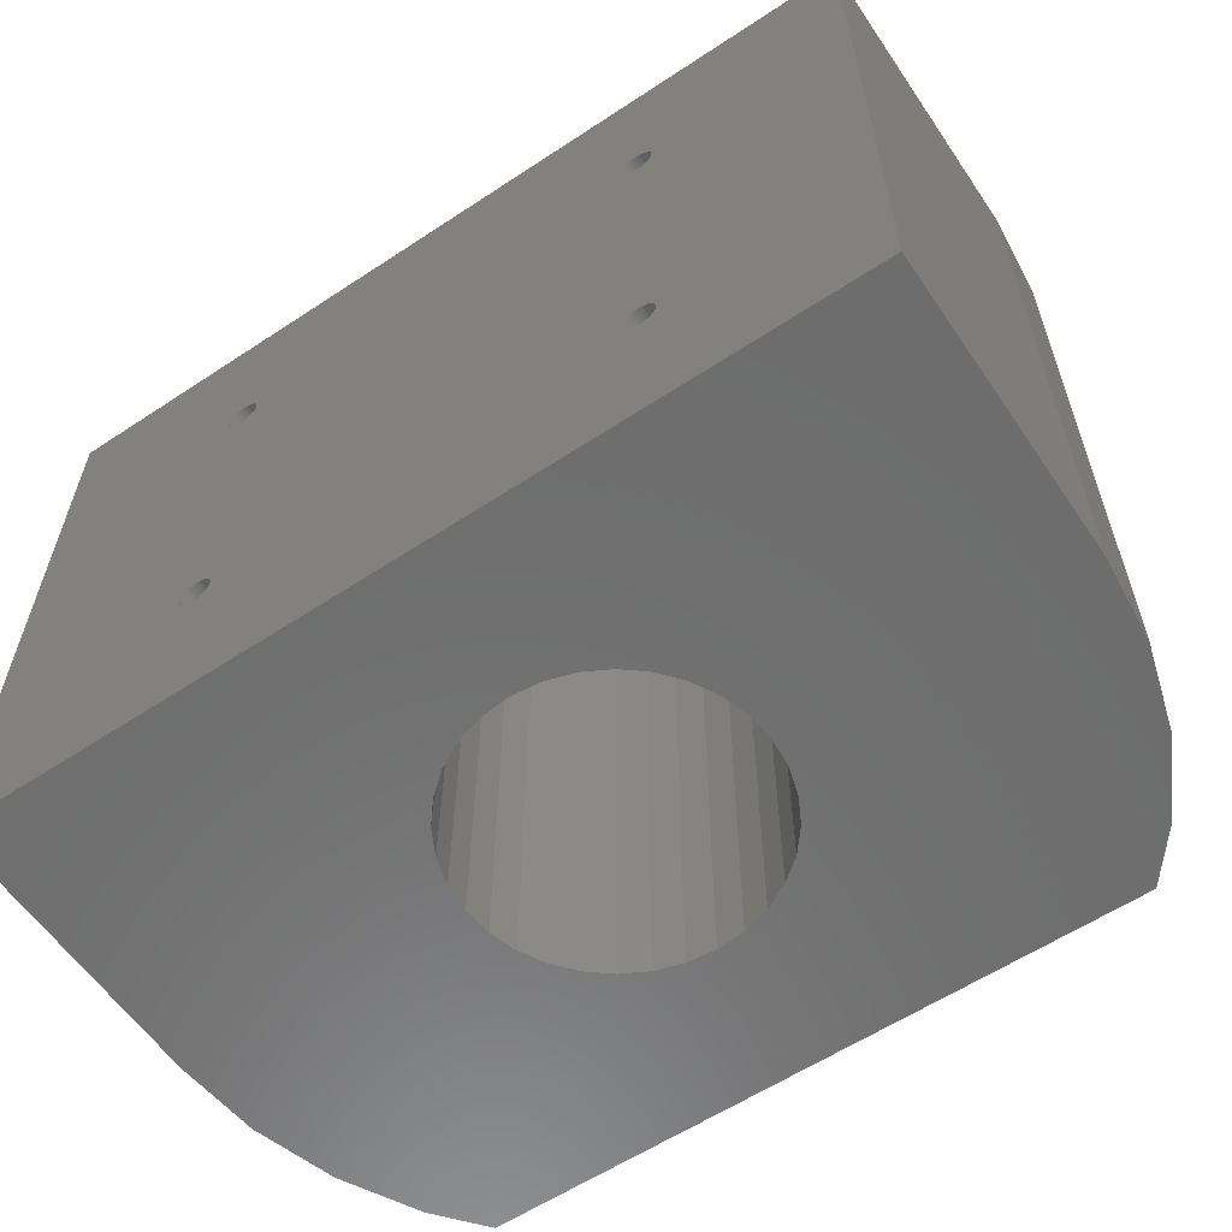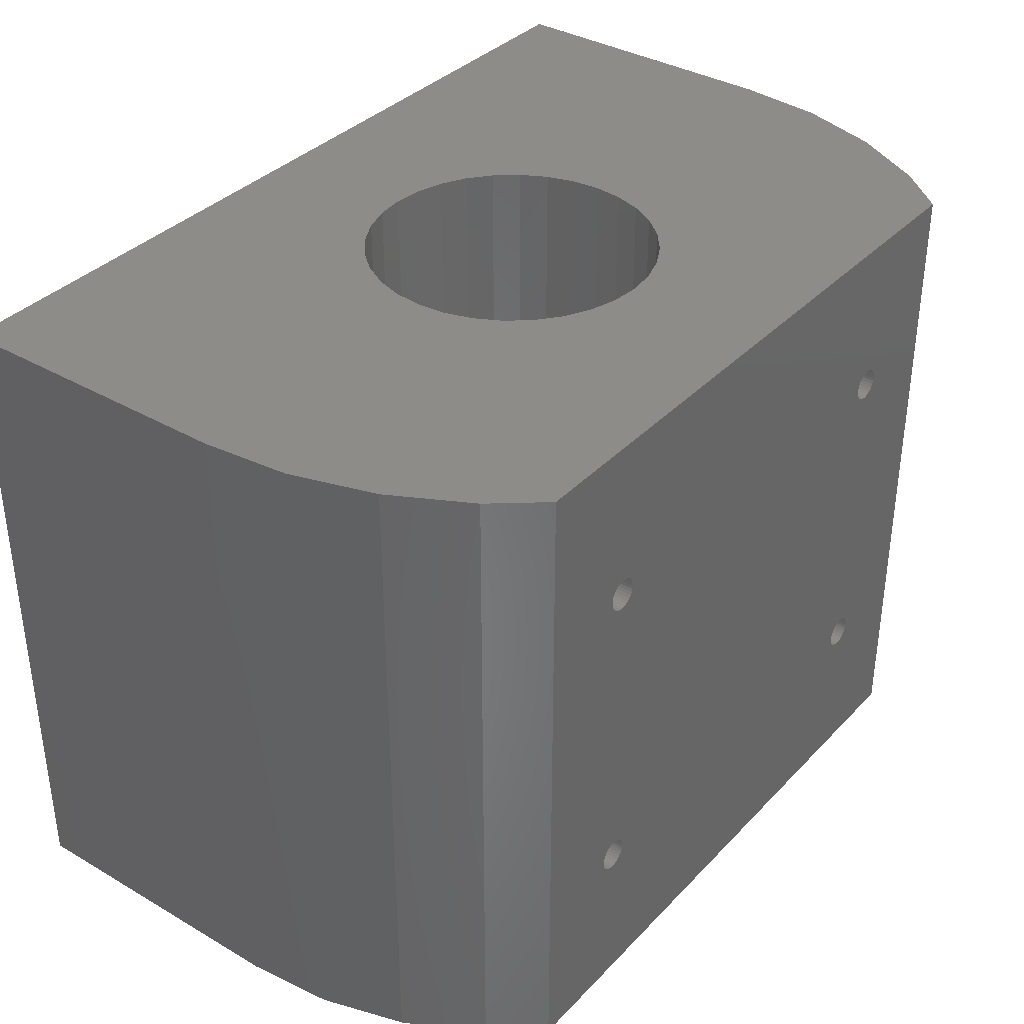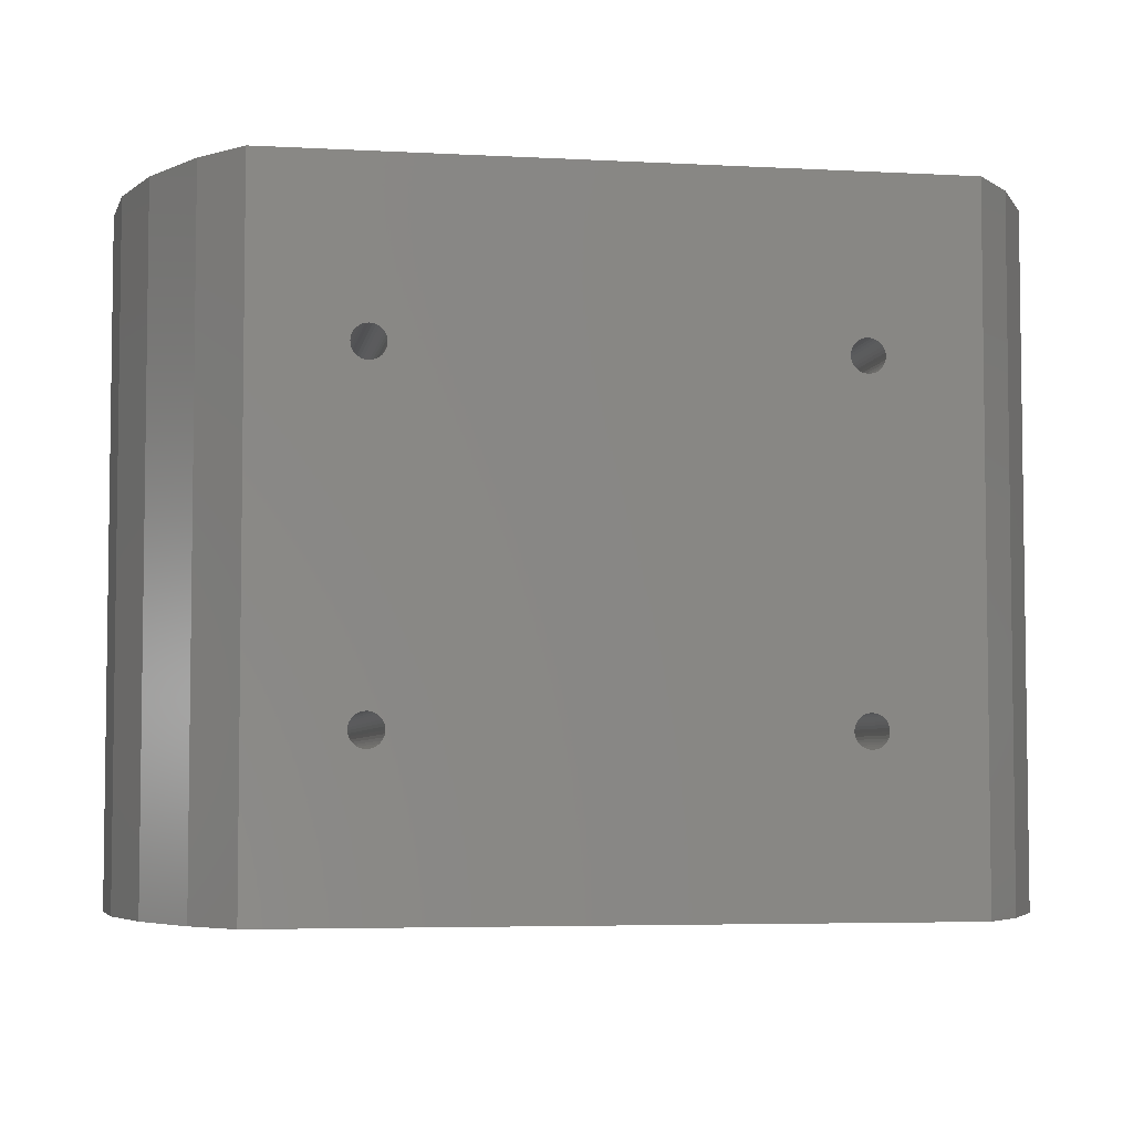
<metadata>
{"format":"stl","ext":"stl","renderer":"f3d","projection":"perspective","resolution":1024,"background":"white","views":[{"elev":-59.6,"azim":-145.9,"up":"+Y"},{"elev":36.2,"azim":-52.8,"up":"+Y"},{"elev":-4.8,"azim":-9.6,"up":"+Y"}]}
</metadata>
<code>
# stl→obj: 344 verts, 704 faces
v 20.44 14.29 0
v 20.41 14.56 50.8
v 20.41 14.56 0
v 20.44 14.29 50.8
v 20.33 14.82 50.8
v 20.33 14.82 0
v 19.32 15.65 0
v 19.58 15.57 50.8
v 19.32 15.65 50.8
v 19.58 15.57 0
v 18.78 12.93 0
v 18.52 13 50.8
v 18.78 12.93 50.8
v 18.52 13 0
v 19.58 13 0
v 19.32 12.93 50.8
v 19.58 13 50.8
v 19.32 12.93 0
v 20.33 13.76 0
v 20.41 14.02 50.8
v 20.41 14.02 0
v 20.33 13.76 50.8
v 19.05 15.68 0
v 19.05 15.68 50.8
v 18.78 15.65 0
v 18.78 15.65 50.8
v 18.28 13.13 0
v 18.07 13.31 50.8
v 18.28 13.13 50.8
v 18.07 13.31 0
v 19.05 12.9 0
v 19.05 12.9 50.8
v 20.03 13.31 0
v 19.82 13.13 50.8
v 20.03 13.31 50.8
v 19.82 13.13 0
v 20.2 13.52 50.8
v 20.2 13.52 0
v 19.82 15.44 50.8
v 19.82 15.44 0
v 17.77 13.76 50.8
v 17.69 14.02 0
v 17.69 14.02 50.8
v 17.77 13.76 0
v 17.66 14.29 0
v 17.66 14.29 50.8
v 17.69 14.56 50.8
v 17.77 14.82 0
v 17.77 14.82 50.8
v 17.69 14.56 0
v 17.9 15.06 0
v 17.9 15.06 50.8
v 18.28 15.44 0
v 18.52 15.57 50.8
v 18.28 15.44 50.8
v 18.52 15.57 0
v 20.2 15.06 0
v 20.03 15.27 50.8
v 20.03 15.27 0
v 20.2 15.06 50.8
v 17.9 13.52 0
v 17.9 13.52 50.8
v 18.07 15.27 0
v 18.07 15.27 50.8
v -17.66 14.29 0
v -17.69 14.56 50.8
v -17.69 14.56 0
v -17.66 14.29 50.8
v -17.77 14.82 50.8
v -17.77 14.82 0
v -18.78 15.65 0
v -18.52 15.57 50.8
v -18.78 15.65 50.8
v -18.52 15.57 0
v -19.32 12.93 0
v -19.58 13 50.8
v -19.32 12.93 50.8
v -19.58 13 0
v -18.52 13 0
v -18.78 12.93 50.8
v -18.52 13 50.8
v -18.78 12.93 0
v -17.77 13.76 0
v -17.69 14.02 50.8
v -17.69 14.02 0
v -17.77 13.76 50.8
v -19.05 15.68 0
v -19.05 15.68 50.8
v -19.32 15.65 0
v -19.32 15.65 50.8
v -19.82 13.13 0
v -20.03 13.31 50.8
v -19.82 13.13 50.8
v -20.03 13.31 0
v -19.05 12.9 0
v -19.05 12.9 50.8
v -18.07 13.31 0
v -18.28 13.13 50.8
v -18.07 13.31 50.8
v -18.28 13.13 0
v -17.9 13.52 50.8
v -17.9 13.52 0
v -18.28 15.44 50.8
v -18.28 15.44 0
v -20.33 13.76 50.8
v -20.41 14.02 0
v -20.41 14.02 50.8
v -20.33 13.76 0
v -20.44 14.29 0
v -20.44 14.29 50.8
v -20.41 14.56 50.8
v -20.33 14.82 0
v -20.33 14.82 50.8
v -20.41 14.56 0
v -20.2 15.06 0
v -20.2 15.06 50.8
v -19.82 15.44 0
v -19.58 15.57 50.8
v -19.82 15.44 50.8
v -19.58 15.57 0
v -17.9 15.06 0
v -18.07 15.27 50.8
v -18.07 15.27 0
v -17.9 15.06 50.8
v -20.2 13.52 0
v -20.2 13.52 50.8
v -20.03 15.27 0
v -20.03 15.27 50.8
v -17.66 -14.29 0
v -17.69 -14.02 50.8
v -17.69 -14.02 0
v -17.66 -14.29 50.8
v -17.77 -13.76 50.8
v -17.77 -13.76 0
v -18.78 -12.93 0
v -18.52 -13 50.8
v -18.78 -12.93 50.8
v -18.52 -13 0
v -19.32 -15.65 0
v -19.58 -15.57 50.8
v -19.32 -15.65 50.8
v -19.58 -15.57 0
v -18.52 -15.57 0
v -18.78 -15.65 50.8
v -18.52 -15.57 50.8
v -18.78 -15.65 0
v -17.77 -14.82 0
v -17.69 -14.56 50.8
v -17.69 -14.56 0
v -17.77 -14.82 50.8
v -19.05 -12.9 0
v -19.05 -12.9 50.8
v -19.32 -12.93 0
v -19.32 -12.93 50.8
v -19.82 -15.44 0
v -20.03 -15.27 50.8
v -19.82 -15.44 50.8
v -20.03 -15.27 0
v -19.05 -15.68 0
v -19.05 -15.68 50.8
v -18.07 -15.27 0
v -18.28 -15.44 50.8
v -18.07 -15.27 50.8
v -18.28 -15.44 0
v -17.9 -15.06 50.8
v -17.9 -15.06 0
v -18.28 -13.13 50.8
v -18.28 -13.13 0
v -20.33 -14.82 50.8
v -20.41 -14.56 0
v -20.41 -14.56 50.8
v -20.33 -14.82 0
v -20.44 -14.29 0
v -20.44 -14.29 50.8
v -20.41 -14.02 50.8
v -20.33 -13.76 0
v -20.33 -13.76 50.8
v -20.41 -14.02 0
v -20.2 -13.52 0
v -20.2 -13.52 50.8
v -19.82 -13.13 0
v -19.58 -13 50.8
v -19.82 -13.13 50.8
v -19.58 -13 0
v -17.9 -13.52 0
v -18.07 -13.31 50.8
v -18.07 -13.31 0
v -17.9 -13.52 50.8
v -20.2 -15.06 0
v -20.2 -15.06 50.8
v -20.03 -13.31 0
v -20.03 -13.31 50.8
v 20.44 -14.29 0
v 20.41 -14.02 50.8
v 20.41 -14.02 0
v 20.44 -14.29 50.8
v 20.33 -13.76 50.8
v 20.33 -13.76 0
v 19.32 -12.93 0
v 19.58 -13 50.8
v 19.32 -12.93 50.8
v 19.58 -13 0
v 18.78 -15.65 0
v 18.52 -15.57 50.8
v 18.78 -15.65 50.8
v 18.52 -15.57 0
v 19.58 -15.57 0
v 19.32 -15.65 50.8
v 19.58 -15.57 50.8
v 19.32 -15.65 0
v 20.33 -14.82 0
v 20.41 -14.56 50.8
v 20.41 -14.56 0
v 20.33 -14.82 50.8
v 19.05 -12.9 0
v 19.05 -12.9 50.8
v 18.78 -12.93 0
v 18.78 -12.93 50.8
v 18.28 -15.44 0
v 18.07 -15.27 50.8
v 18.28 -15.44 50.8
v 18.07 -15.27 0
v 19.05 -15.68 0
v 19.05 -15.68 50.8
v 20.03 -15.27 0
v 19.82 -15.44 50.8
v 20.03 -15.27 50.8
v 19.82 -15.44 0
v 20.2 -15.06 50.8
v 20.2 -15.06 0
v 19.82 -13.13 50.8
v 19.82 -13.13 0
v 17.77 -14.82 50.8
v 17.69 -14.56 0
v 17.69 -14.56 50.8
v 17.77 -14.82 0
v 17.66 -14.29 0
v 17.66 -14.29 50.8
v 17.69 -14.02 50.8
v 17.77 -13.76 0
v 17.77 -13.76 50.8
v 17.69 -14.02 0
v 17.9 -13.52 0
v 17.9 -13.52 50.8
v 18.28 -13.13 0
v 18.52 -13 50.8
v 18.28 -13.13 50.8
v 18.52 -13 0
v 20.2 -13.52 0
v 20.03 -13.31 50.8
v 20.03 -13.31 0
v 20.2 -13.52 50.8
v 17.9 -15.06 0
v 17.9 -15.06 50.8
v 18.07 -13.31 0
v 18.07 -13.31 50.8
v 10.56 28.57 32.46
v 28.2 28.57 50.8
v 31.68 28.57 46.57
v 0 28.57 38.1
v -28.2 28.57 50.8
v 35.2 28.57 39.98
v -2.477 28.57 37.86
v -4.86 28.57 37.13
v 2.477 28.57 37.86
v 4.86 28.57 37.13
v 7.055 28.57 35.96
v 8.98 28.57 34.38
v 11.73 28.57 30.26
v 37.37 28.57 32.83
v 12.46 28.57 27.88
v 38.1 28.57 25.4
v 12.7 28.57 25.4
v 12.46 28.57 22.92
v 11.73 28.57 20.54
v 38.1 28.57 0
v 10.56 28.57 18.34
v 8.98 28.57 16.42
v 7.055 28.57 14.84
v 2.477 28.57 12.94
v 0 28.57 12.7
v 4.86 28.57 13.67
v -7.055 28.57 35.96
v -8.98 28.57 34.38
v -10.56 28.57 32.46
v -31.68 28.57 46.57
v -35.2 28.57 39.98
v -11.73 28.57 30.26
v -37.37 28.57 32.83
v -12.46 28.57 27.88
v -12.7 28.57 25.4
v -38.1 28.57 25.4
v -12.46 28.57 22.92
v -11.73 28.57 20.54
v -38.1 28.57 0
v -10.56 28.57 18.34
v -8.98 28.57 16.42
v -7.055 28.57 14.84
v -4.86 28.57 13.67
v -2.477 28.57 12.94
v -10.56 -28.57 32.46
v -28.2 -28.57 50.8
v -31.68 -28.57 46.57
v 0 -28.57 38.1
v 28.2 -28.57 50.8
v -35.2 -28.57 39.98
v 2.477 -28.57 37.86
v 4.86 -28.57 37.13
v -2.477 -28.57 37.86
v -4.86 -28.57 37.13
v -7.055 -28.57 35.96
v -8.98 -28.57 34.38
v -11.73 -28.57 30.26
v -37.37 -28.57 32.83
v -12.46 -28.57 27.88
v -38.1 -28.57 25.4
v -12.7 -28.57 25.4
v -12.46 -28.57 22.92
v -11.73 -28.57 20.54
v -38.1 -28.57 0
v -10.56 -28.57 18.34
v -8.98 -28.57 16.42
v -7.055 -28.57 14.84
v -2.477 -28.57 12.94
v 0 -28.57 12.7
v -4.86 -28.57 13.67
v 7.055 -28.57 35.96
v 8.98 -28.57 34.38
v 10.56 -28.57 32.46
v 31.68 -28.57 46.57
v 35.2 -28.57 39.98
v 11.73 -28.57 30.26
v 37.37 -28.57 32.83
v 12.46 -28.57 27.88
v 12.7 -28.57 25.4
v 38.1 -28.57 25.4
v 12.46 -28.57 22.92
v 11.73 -28.57 20.54
v 38.1 -28.57 0
v 10.56 -28.57 18.34
v 8.98 -28.57 16.42
v 7.055 -28.57 14.84
v 4.86 -28.57 13.67
v 2.477 -28.57 12.94
f 1 2 3
f 2 1 4
f 3 5 6
f 5 3 2
f 7 8 9
f 8 7 10
f 11 12 13
f 12 11 14
f 15 16 17
f 16 15 18
f 19 20 21
f 20 19 22
f 23 9 24
f 9 23 7
f 25 24 26
f 24 25 23
f 27 28 29
f 28 27 30
f 31 13 32
f 13 31 11
f 33 34 35
f 34 33 36
f 36 17 34
f 17 36 15
f 33 37 38
f 37 33 35
f 38 22 19
f 22 38 37
f 21 4 1
f 4 21 20
f 10 39 8
f 39 10 40
f 41 42 43
f 42 41 44
f 43 45 46
f 45 43 42
f 47 48 49
f 48 47 50
f 49 51 52
f 51 49 48
f 53 54 55
f 54 53 56
f 14 29 12
f 29 14 27
f 18 32 16
f 32 18 31
f 57 58 59
f 58 57 60
f 6 60 57
f 60 6 5
f 40 58 39
f 58 40 59
f 28 61 62
f 61 28 30
f 52 63 64
f 63 52 51
f 46 50 47
f 50 46 45
f 56 26 54
f 26 56 25
f 63 55 64
f 55 63 53
f 62 44 41
f 44 62 61
f 65 66 67
f 66 65 68
f 67 69 70
f 69 67 66
f 71 72 73
f 72 71 74
f 75 76 77
f 76 75 78
f 79 80 81
f 80 79 82
f 83 84 85
f 84 83 86
f 87 73 88
f 73 87 71
f 89 88 90
f 88 89 87
f 91 92 93
f 92 91 94
f 95 77 96
f 77 95 75
f 97 98 99
f 98 97 100
f 100 81 98
f 81 100 79
f 97 101 102
f 101 97 99
f 102 86 83
f 86 102 101
f 85 68 65
f 68 85 84
f 74 103 72
f 103 74 104
f 105 106 107
f 106 105 108
f 107 109 110
f 109 107 106
f 111 112 113
f 112 111 114
f 113 115 116
f 115 113 112
f 117 118 119
f 118 117 120
f 78 93 76
f 93 78 91
f 82 96 80
f 96 82 95
f 121 122 123
f 122 121 124
f 70 124 121
f 124 70 69
f 104 122 103
f 122 104 123
f 92 125 126
f 125 92 94
f 116 127 128
f 127 116 115
f 110 114 111
f 114 110 109
f 120 90 118
f 90 120 89
f 127 119 128
f 119 127 117
f 126 108 105
f 108 126 125
f 129 130 131
f 130 129 132
f 131 133 134
f 133 131 130
f 135 136 137
f 136 135 138
f 139 140 141
f 140 139 142
f 143 144 145
f 144 143 146
f 147 148 149
f 148 147 150
f 151 137 152
f 137 151 135
f 153 152 154
f 152 153 151
f 155 156 157
f 156 155 158
f 159 141 160
f 141 159 139
f 161 162 163
f 162 161 164
f 164 145 162
f 145 164 143
f 161 165 166
f 165 161 163
f 166 150 147
f 150 166 165
f 149 132 129
f 132 149 148
f 138 167 136
f 167 138 168
f 169 170 171
f 170 169 172
f 171 173 174
f 173 171 170
f 175 176 177
f 176 175 178
f 177 179 180
f 179 177 176
f 181 182 183
f 182 181 184
f 142 157 140
f 157 142 155
f 146 160 144
f 160 146 159
f 185 186 187
f 186 185 188
f 134 188 185
f 188 134 133
f 168 186 167
f 186 168 187
f 156 189 190
f 189 156 158
f 180 191 192
f 191 180 179
f 174 178 175
f 178 174 173
f 184 154 182
f 154 184 153
f 191 183 192
f 183 191 181
f 190 172 169
f 172 190 189
f 193 194 195
f 194 193 196
f 195 197 198
f 197 195 194
f 199 200 201
f 200 199 202
f 203 204 205
f 204 203 206
f 207 208 209
f 208 207 210
f 211 212 213
f 212 211 214
f 215 201 216
f 201 215 199
f 217 216 218
f 216 217 215
f 219 220 221
f 220 219 222
f 223 205 224
f 205 223 203
f 225 226 227
f 226 225 228
f 228 209 226
f 209 228 207
f 225 229 230
f 229 225 227
f 230 214 211
f 214 230 229
f 213 196 193
f 196 213 212
f 202 231 200
f 231 202 232
f 233 234 235
f 234 233 236
f 235 237 238
f 237 235 234
f 239 240 241
f 240 239 242
f 241 243 244
f 243 241 240
f 245 246 247
f 246 245 248
f 206 221 204
f 221 206 219
f 210 224 208
f 224 210 223
f 249 250 251
f 250 249 252
f 198 252 249
f 252 198 197
f 232 250 231
f 250 232 251
f 220 253 254
f 253 220 222
f 244 255 256
f 255 244 243
f 238 242 239
f 242 238 237
f 248 218 246
f 218 248 217
f 255 247 256
f 247 255 245
f 254 236 233
f 236 254 253
f 257 258 259
f 258 260 261
f 257 259 262
f 263 261 260
f 264 261 263
f 258 265 260
f 258 266 265
f 258 267 266
f 258 268 267
f 269 262 270
f 258 257 268
f 262 269 257
f 270 271 269
f 272 271 270
f 272 273 271
f 272 274 273
f 272 275 274
f 276 275 272
f 275 276 277
f 277 276 278
f 278 276 279
f 280 276 281
f 282 276 280
f 279 276 282
f 283 261 264
f 284 261 283
f 285 261 284
f 261 285 286
f 286 285 287
f 288 287 285
f 287 288 289
f 290 289 288
f 291 289 290
f 291 292 289
f 293 292 291
f 294 292 293
f 295 294 296
f 295 296 297
f 295 297 298
f 295 298 299
f 295 281 276
f 281 295 300
f 294 295 292
f 300 295 299
f 301 302 303
f 302 304 305
f 301 303 306
f 307 305 304
f 308 305 307
f 302 309 304
f 302 310 309
f 302 311 310
f 302 312 311
f 313 306 314
f 302 301 312
f 306 313 301
f 314 315 313
f 316 315 314
f 316 317 315
f 316 318 317
f 316 319 318
f 320 319 316
f 319 320 321
f 321 320 322
f 322 320 323
f 324 320 325
f 326 320 324
f 323 320 326
f 327 305 308
f 328 305 327
f 329 305 328
f 305 329 330
f 330 329 331
f 332 331 329
f 331 332 333
f 334 333 332
f 335 333 334
f 335 336 333
f 337 336 335
f 338 336 337
f 339 338 340
f 339 340 341
f 339 341 342
f 339 342 343
f 339 325 320
f 325 339 344
f 338 339 336
f 344 339 343
f 333 272 270
f 272 333 336
f 331 270 262
f 270 331 333
f 330 262 259
f 262 330 331
f 305 259 258
f 259 305 330
f 101 62 86
f 244 130 132
f 62 101 244
f 244 133 130
f 188 244 101
f 244 188 133
f 99 188 101
f 99 186 188
f 98 186 99
f 98 167 186
f 81 167 98
f 81 136 167
f 80 136 81
f 80 137 136
f 96 137 80
f 96 152 137
f 77 152 96
f 77 154 152
f 76 154 77
f 76 182 154
f 93 182 76
f 93 183 182
f 92 183 93
f 92 192 183
f 126 192 92
f 126 180 192
f 105 180 126
f 105 177 180
f 261 105 107
f 105 261 177
f 261 107 110
f 302 177 261
f 258 22 305
f 305 194 196
f 197 305 22
f 305 197 194
f 37 197 22
f 37 252 197
f 35 252 37
f 35 250 252
f 34 250 35
f 34 231 250
f 17 231 34
f 17 200 231
f 16 200 17
f 16 201 200
f 32 201 16
f 32 216 201
f 13 216 32
f 13 218 216
f 12 218 13
f 12 246 218
f 29 246 12
f 29 247 246
f 28 247 29
f 28 256 247
f 62 256 28
f 62 244 256
f 43 84 41
f 86 41 84
f 84 43 68
f 41 86 62
f 68 43 46
f 244 132 241
f 20 258 4
f 258 2 4
f 258 5 2
f 258 60 5
f 258 58 60
f 258 39 58
f 258 8 39
f 258 9 8
f 258 24 9
f 258 26 24
f 258 54 26
f 258 55 54
f 103 55 258
f 55 103 64
f 241 132 239
f 47 68 46
f 66 47 49
f 69 49 52
f 122 64 103
f 47 66 68
f 49 69 66
f 52 124 69
f 52 122 124
f 64 122 52
f 261 103 258
f 103 261 72
f 72 261 73
f 73 261 88
f 177 302 175
f 111 261 110
f 113 261 111
f 116 261 113
f 128 261 116
f 119 261 128
f 118 261 119
f 90 261 118
f 88 261 90
f 22 258 20
f 212 305 196
f 214 305 212
f 229 305 214
f 227 305 229
f 226 305 227
f 209 305 226
f 208 305 209
f 224 305 208
f 205 305 224
f 204 305 205
f 221 305 204
f 162 221 220
f 163 220 254
f 239 132 238
f 238 132 235
f 148 235 132
f 235 148 233
f 150 233 148
f 233 150 254
f 165 254 150
f 163 254 165
f 220 163 162
f 221 162 305
f 302 162 145
f 302 145 144
f 302 144 160
f 302 160 141
f 175 302 174
f 162 302 305
f 140 302 141
f 157 302 140
f 156 302 157
f 190 302 156
f 169 302 190
f 171 302 169
f 174 302 171
f 303 261 286
f 261 303 302
f 306 286 287
f 286 306 303
f 314 287 289
f 287 314 306
f 316 289 292
f 289 316 314
f 320 292 295
f 292 320 316
f 185 243 134
f 61 85 65
f 243 185 61
f 61 83 85
f 102 61 185
f 61 102 83
f 187 102 185
f 187 97 102
f 168 97 187
f 168 100 97
f 138 100 168
f 138 79 100
f 135 79 138
f 135 82 79
f 151 82 135
f 151 95 82
f 153 95 151
f 153 75 95
f 184 75 153
f 184 78 75
f 181 78 184
f 181 91 78
f 191 91 181
f 191 94 91
f 179 94 191
f 179 125 94
f 176 125 179
f 176 108 125
f 320 176 178
f 176 320 108
f 320 178 173
f 295 108 320
f 339 198 276
f 276 21 1
f 19 276 198
f 276 19 21
f 249 19 198
f 249 38 19
f 251 38 249
f 251 33 38
f 232 33 251
f 232 36 33
f 202 36 232
f 202 15 36
f 199 15 202
f 199 18 15
f 215 18 199
f 215 31 18
f 217 31 215
f 217 11 31
f 248 11 217
f 248 14 11
f 245 14 248
f 245 27 14
f 255 27 245
f 255 30 27
f 243 30 255
f 243 61 30
f 242 131 240
f 134 240 131
f 131 242 129
f 240 134 243
f 129 242 237
f 61 65 44
f 195 339 193
f 339 213 193
f 339 211 213
f 339 230 211
f 339 225 230
f 339 228 225
f 339 207 228
f 339 210 207
f 339 223 210
f 339 203 223
f 339 206 203
f 143 206 339
f 44 65 42
f 234 129 237
f 149 234 236
f 147 236 253
f 166 253 222
f 161 222 219
f 206 143 219
f 234 149 129
f 236 147 149
f 253 166 147
f 222 161 166
f 219 164 161
f 219 143 164
f 320 143 339
f 143 320 146
f 146 320 159
f 108 295 106
f 170 320 173
f 172 320 170
f 189 320 172
f 158 320 189
f 155 320 158
f 142 320 155
f 139 320 142
f 159 320 139
f 198 339 195
f 3 276 1
f 6 276 3
f 57 276 6
f 59 276 57
f 40 276 59
f 10 276 40
f 7 276 10
f 23 276 7
f 25 276 23
f 56 276 25
f 74 56 53
f 42 65 45
f 45 65 50
f 67 50 65
f 50 67 48
f 70 48 67
f 48 70 51
f 121 51 70
f 51 121 63
f 123 63 121
f 63 123 53
f 104 53 123
f 74 53 104
f 56 74 276
f 295 74 71
f 295 71 87
f 295 87 89
f 106 295 109
f 109 295 114
f 74 295 276
f 120 295 89
f 117 295 120
f 127 295 117
f 115 295 127
f 112 295 115
f 114 295 112
f 336 276 272
f 276 336 339
f 299 324 300
f 324 299 326
f 298 326 299
f 326 298 323
f 297 323 298
f 323 297 322
f 321 297 296
f 297 321 322
f 319 296 294
f 296 319 321
f 318 294 293
f 294 318 319
f 317 293 291
f 293 317 318
f 315 291 290
f 291 315 317
f 313 290 288
f 290 313 315
f 301 288 285
f 288 301 313
f 312 285 284
f 285 312 301
f 312 283 311
f 283 312 284
f 311 264 310
f 264 311 283
f 310 263 309
f 263 310 264
f 309 260 304
f 260 309 263
f 304 265 307
f 265 304 260
f 307 266 308
f 266 307 265
f 308 267 327
f 267 308 266
f 327 268 328
f 268 327 267
f 329 268 257
f 268 329 328
f 332 257 269
f 257 332 329
f 334 269 271
f 269 334 332
f 335 271 273
f 271 335 334
f 337 273 274
f 273 337 335
f 338 274 275
f 274 338 337
f 340 275 277
f 275 340 338
f 341 277 278
f 277 341 340
f 279 341 278
f 341 279 342
f 282 342 279
f 342 282 343
f 280 343 282
f 343 280 344
f 281 344 280
f 344 281 325
f 300 325 281
f 325 300 324

</code>
